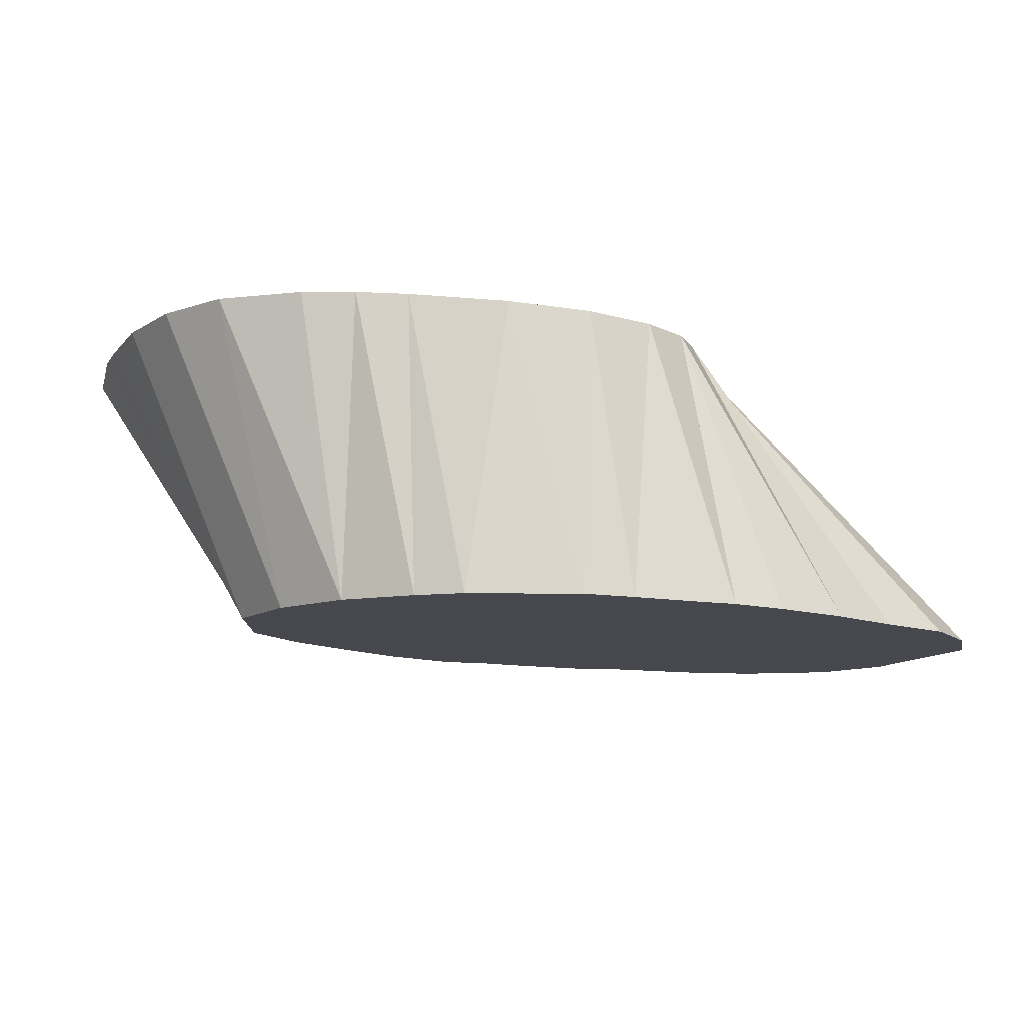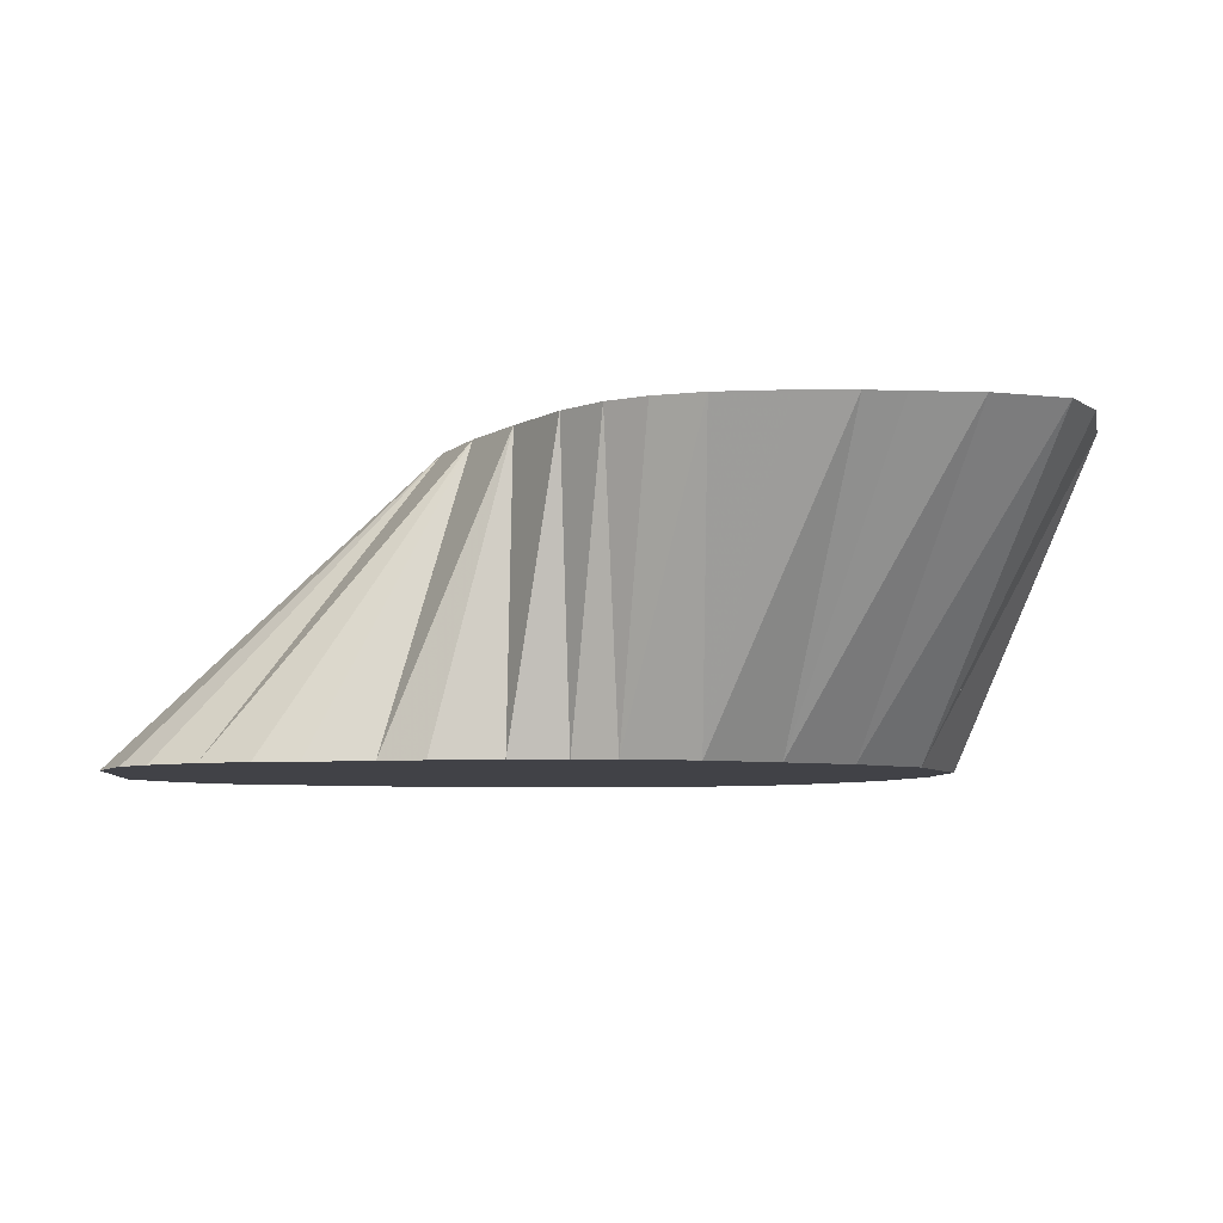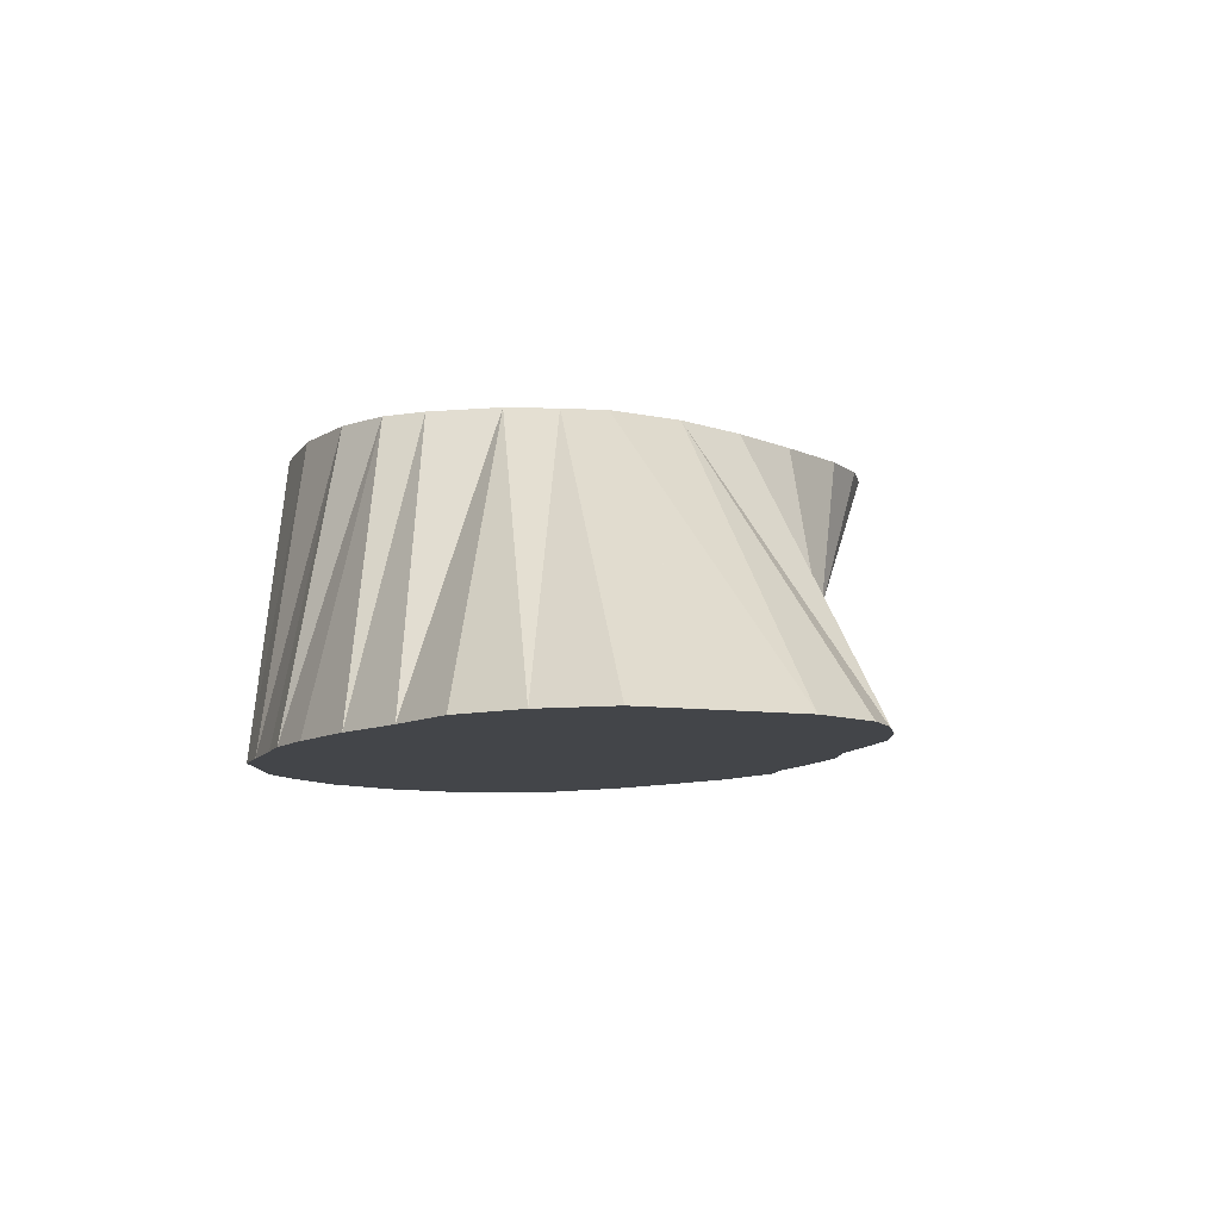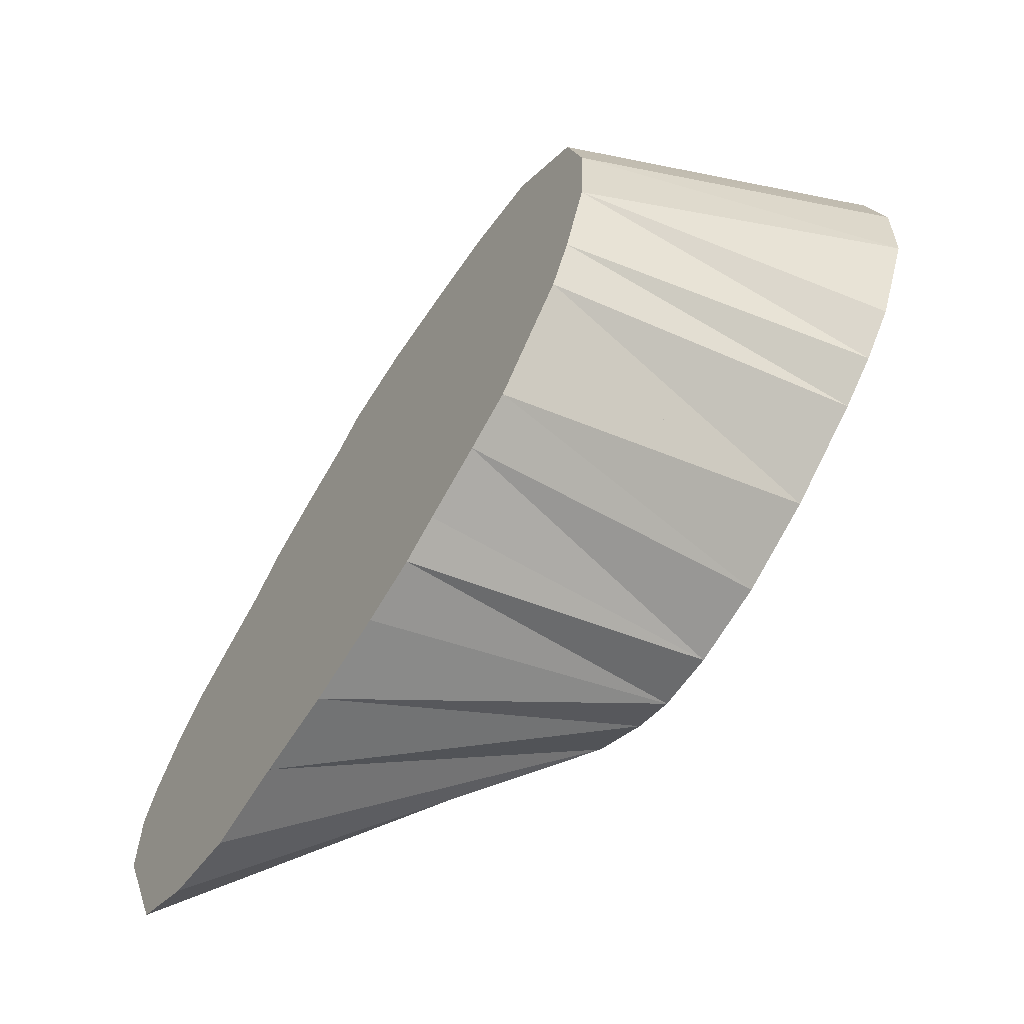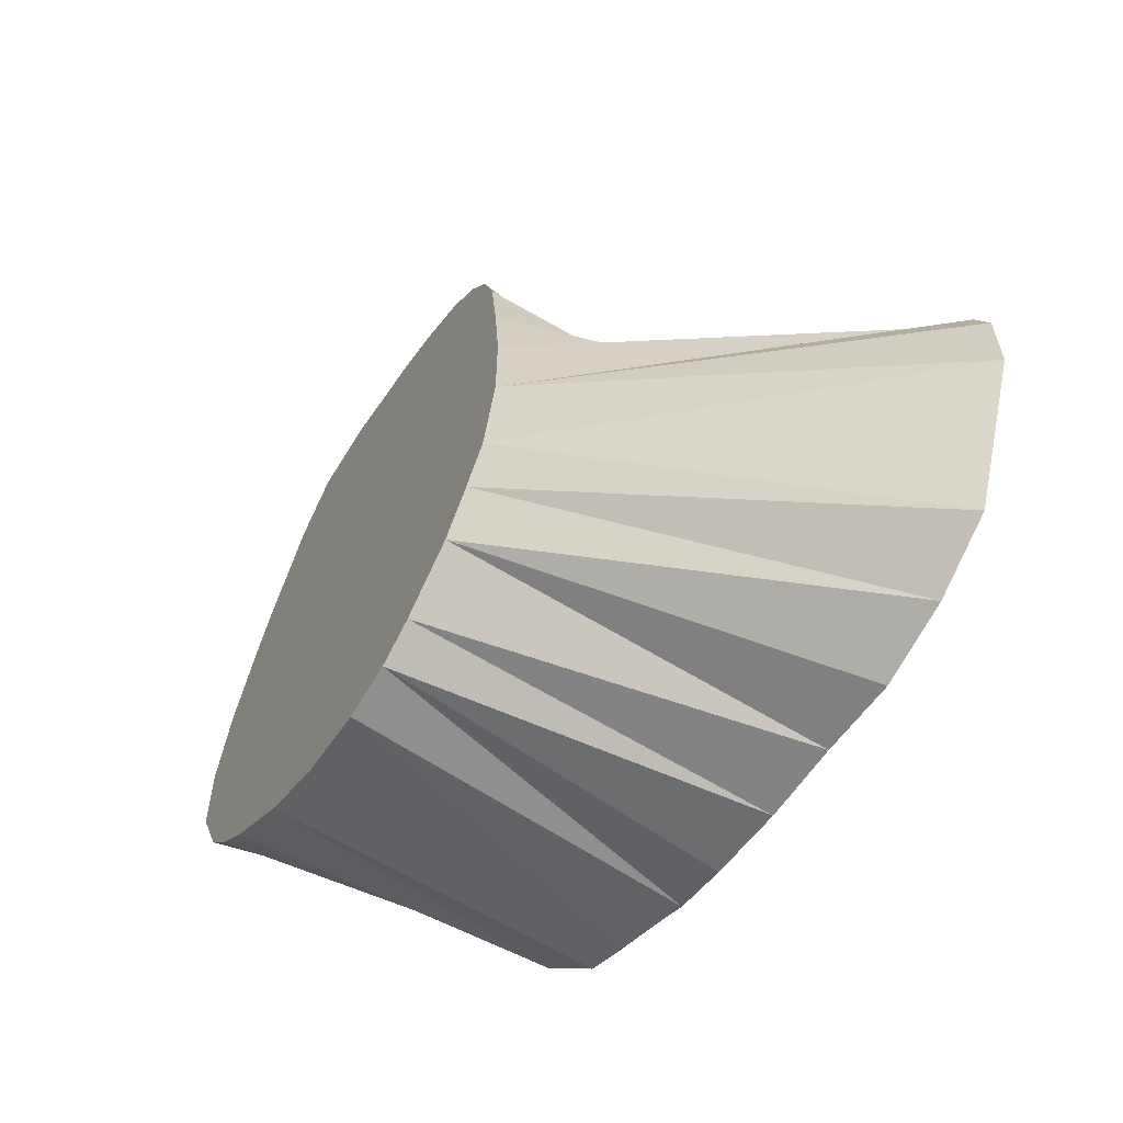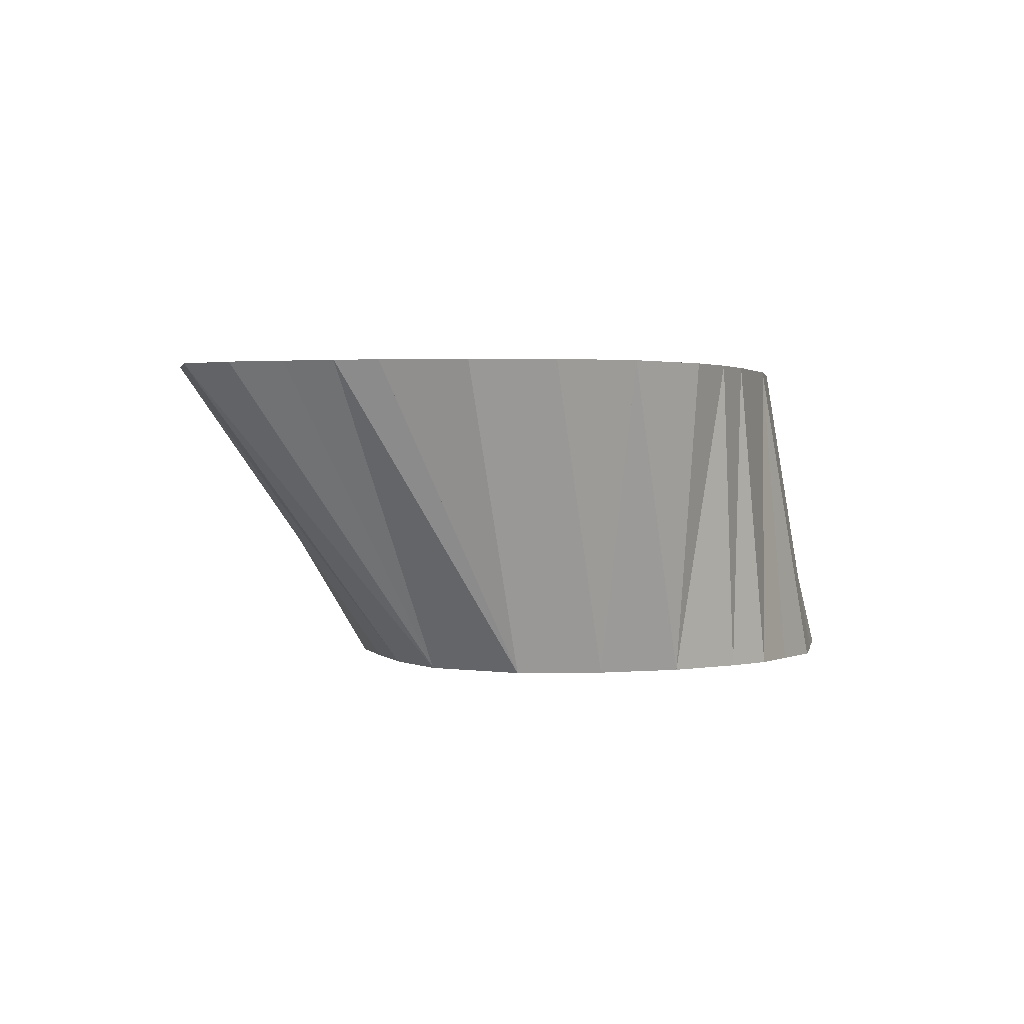
<metadata>
{"format":"obj","ext":"obj","renderer":"f3d","projection":"perspective","resolution":1024,"background":"white","views":[{"elev":-11.9,"azim":-49.9,"up":"+Z"},{"elev":-6.8,"azim":154.9,"up":"+Z"},{"elev":-8.7,"azim":44.6,"up":"+Z"},{"elev":-61.8,"azim":-124.1,"up":"+Y"},{"elev":-60.6,"azim":60.2,"up":"+Y"},{"elev":1.2,"azim":-108.0,"up":"+Z"}]}
</metadata>
<code>
v 431.9 505.2 -145.1
v 486.1 455.3 -145.1
v 431.2 518.8 -145.1
v 452.9 471.2 -145.1
v 446.2 478.8 -145.1
v 434.8 531.9 -145.1
v 436.2 493.1 -145.1
v 529 522.5 -145.1
v 447.5 542.5 -145.1
v 440 485.6 -145.1
v 460.6 467 -145.1
v 460.6 545 -145.1
v 470.6 461.9 -145.1
v 473.1 545 -145.1
v 427.5 498.8 -95.07
v 476.9 458.4 -145.1
v 538.6 516.6 -145.1
v 486.2 544.4 -145.1
v 538.1 449.9 -145.1
v 499.4 452 -145.1
v 447.5 482.6 -95.07
v 498.5 541.7 -145.1
v 504.4 537.5 -145.1
v 512.5 450.2 -145.1
v 512.9 533.5 -145.1
v 545 512.5 -145.1
v 525.6 447.5 -145.1
v 512.5 518.8 -95.07
v 523.1 527.9 -145.1
v 549 455.8 -145.1
v 415.4 531.9 -95.07
v 551.4 506.1 -145.1
v 415.6 518.8 -95.07
v 553.9 466.9 -145.1
v 556.9 498.1 -145.1
v 559.7 480 -145.1
v 559.5 491.9 -145.1
v 489.4 475 -95.07
v 419 545 -95.07
v 509.4 493.2 -95.07
v 421.8 505.6 -95.07
v 471.2 578.4 -95.07
v 439.4 578.1 -95.07
v 425.3 557.5 -95.07
v 433.9 492.8 -95.07
v 428.8 563.8 -95.07
v 433.9 570.6 -95.07
v 447.5 583.9 -95.07
v 460.6 475.8 -95.07
v 460.6 582.4 -95.07
v 473.1 472.5 -95.07
v 477.5 576.2 -95.07
v 482.5 472.5 -95.07
v 509.5 545 -95.07
v 506.7 553.8 -95.07
v 486.2 572.2 -95.07
v 502.5 560 -95.07
v 499.5 481.1 -95.07
v 505 487.5 -95.07
v 496.2 566 -95.07
v 512.4 505.6 -95.07
v 511.2 531.9 -95.07
f 33 3 1
f 41 3 1
f 15 7 1
f 2 16 38
f 53 16 2
f 38 20 2
f 53 20 2
f 58 20 2
f 59 20 2
f 3 6 31
f 21 5 4
f 49 5 4
f 49 11 4
f 5 10 21
f 39 9 6
f 44 9 6
f 46 9 6
f 45 10 7
f 28 17 8
f 61 17 8
f 28 29 8
f 40 29 8
f 61 29 8
f 8 29 62
f 43 12 9
f 47 12 9
f 48 12 9
f 51 13 11
f 42 14 12
f 50 14 12
f 12 14 52
f 13 16 51
f 53 16 13
f 52 18 14
f 56 18 14
f 60 18 14
f 28 26 17
f 61 26 17
f 55 22 18
f 57 22 18
f 60 22 18
f 58 27 19
f 59 27 19
f 59 30 19
f 38 24 20
f 58 24 20
f 54 23 22
f 55 23 22
f 54 25 23
f 62 25 23
f 58 27 24
f 28 29 25
f 62 29 25
f 26 32 28
f 61 32 26
f 40 34 30
f 59 34 30
f 32 35 61
f 40 36 34
f 40 37 35
f 61 37 35
f 40 37 36
f 36 37 61
f 1 41 15
f 15 45 7
f 10 45 21
f 4 49 21
f 5 49 21
f 8 61 28
f 17 61 28
f 26 61 28
f 29 61 28
f 32 61 28
f 8 62 28
f 25 62 28
f 29 62 28
f 31 33 3
f 6 39 31
f 1 41 33
f 3 41 33
f 2 53 38
f 16 53 38
f 20 53 38
f 2 58 38
f 20 58 38
f 38 58 24
f 6 44 39
f 39 44 9
f 30 59 40
f 34 59 40
f 8 61 40
f 40 61 29
f 35 61 40
f 36 61 40
f 37 61 40
f 12 50 42
f 14 50 42
f 12 52 42
f 14 52 42
f 9 47 43
f 12 47 43
f 43 48 9
f 12 48 43
f 44 46 6
f 9 46 44
f 9 47 46
f 12 50 48
f 49 51 11
f 51 53 13
f 16 53 51
f 14 56 52
f 52 56 18
f 22 55 54
f 23 55 54
f 54 62 23
f 54 62 25
f 18 57 55
f 22 57 55
f 56 60 14
f 18 60 56
f 18 60 57
f 22 60 57
f 58 59 2
f 19 59 58
f 20 59 58
f 27 59 58
f 1 16 2
f 2 20 1
f 1 6 3
f 1 5 4
f 4 11 1
f 1 10 5
f 1 9 6
f 7 10 1
f 1 17 8
f 8 29 1
f 1 12 9
f 11 13 1
f 1 14 12
f 13 16 1
f 1 18 14
f 1 26 17
f 1 22 18
f 1 27 19
f 19 30 1
f 20 24 1
f 1 23 22
f 1 25 23
f 24 27 1
f 1 29 25
f 1 32 26
f 30 34 1
f 1 35 32
f 34 36 1
f 1 37 35
f 36 37 1
f 21 45 15
f 15 49 21
f 28 61 15
f 15 62 28
f 15 33 31
f 31 39 15
f 15 41 33
f 38 53 15
f 15 58 38
f 39 44 15
f 40 59 15
f 15 61 40
f 15 50 42
f 42 52 15
f 15 47 43
f 43 48 15
f 44 46 15
f 46 47 15
f 48 50 15
f 15 51 49
f 15 53 51
f 52 56 15
f 15 55 54
f 54 62 15
f 15 57 55
f 56 60 15
f 15 60 57
f 15 59 58

</code>
